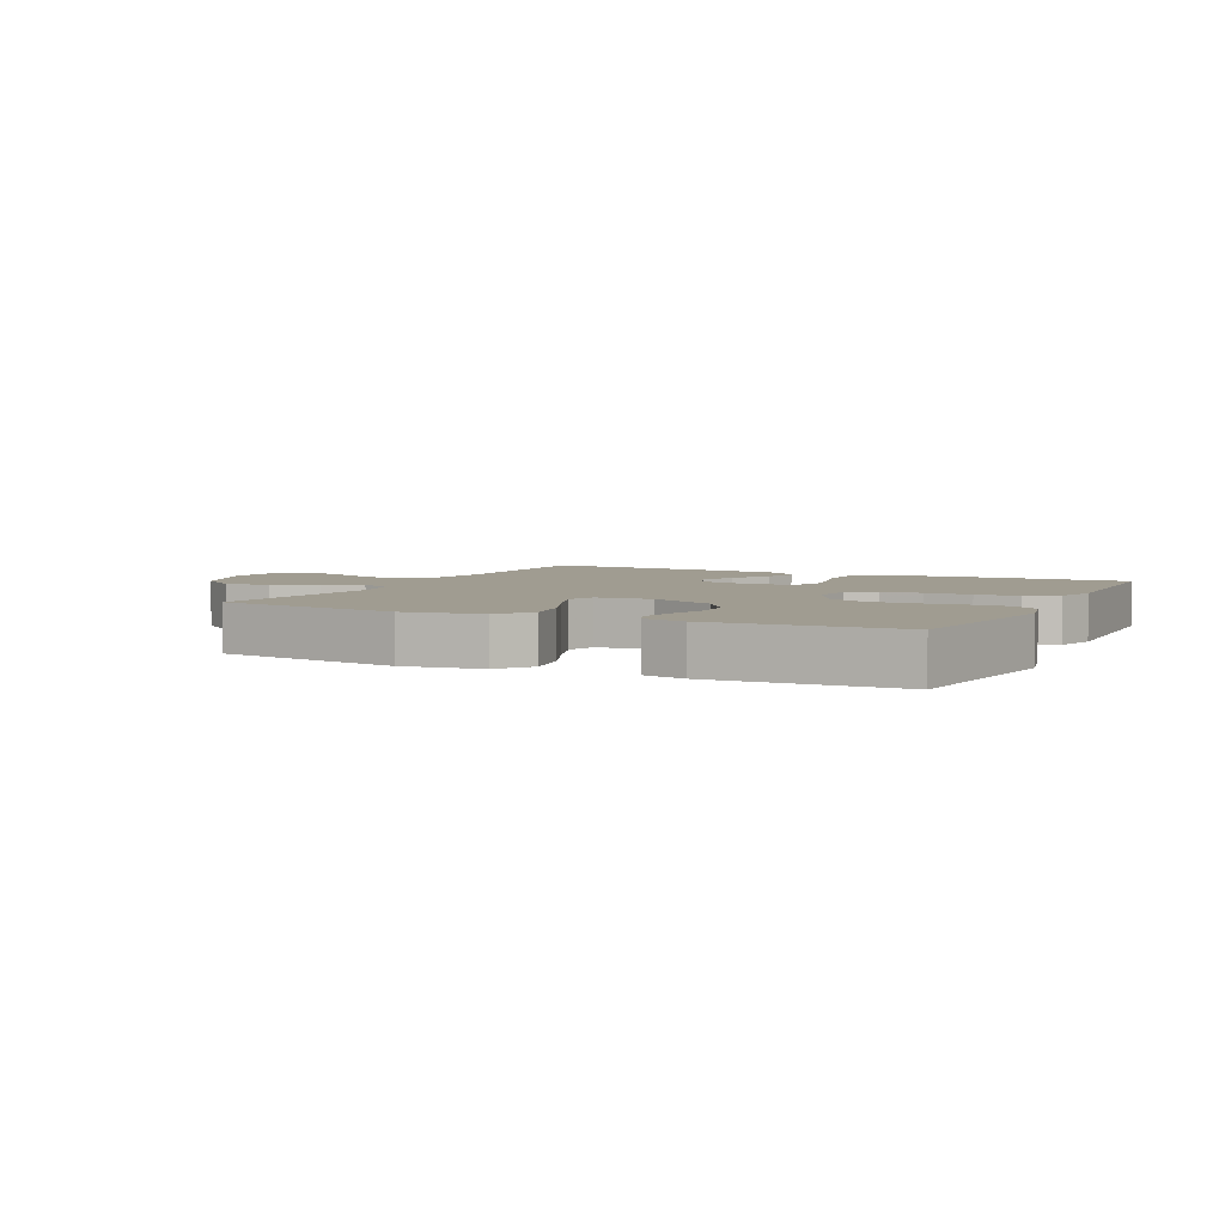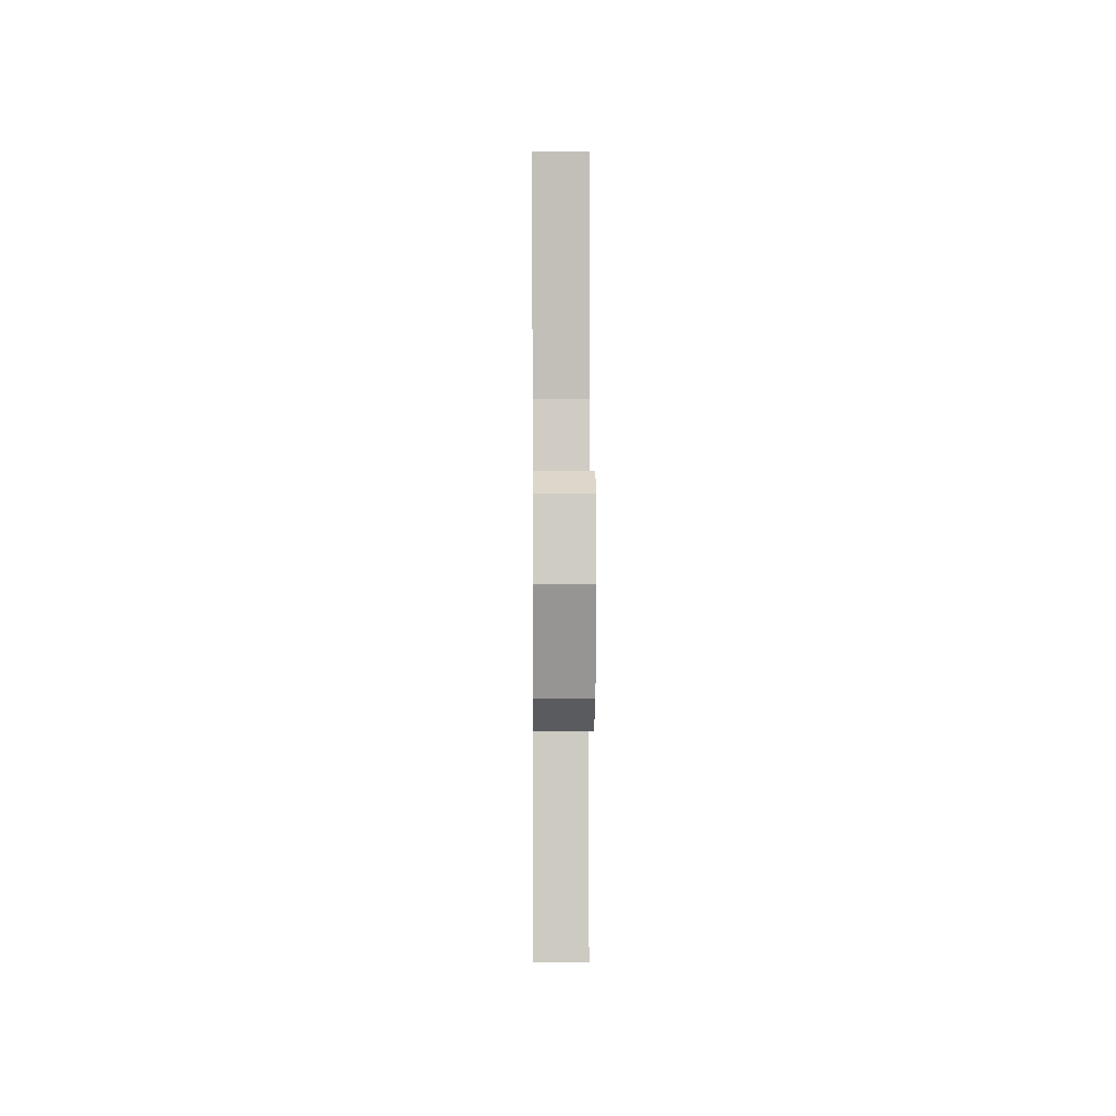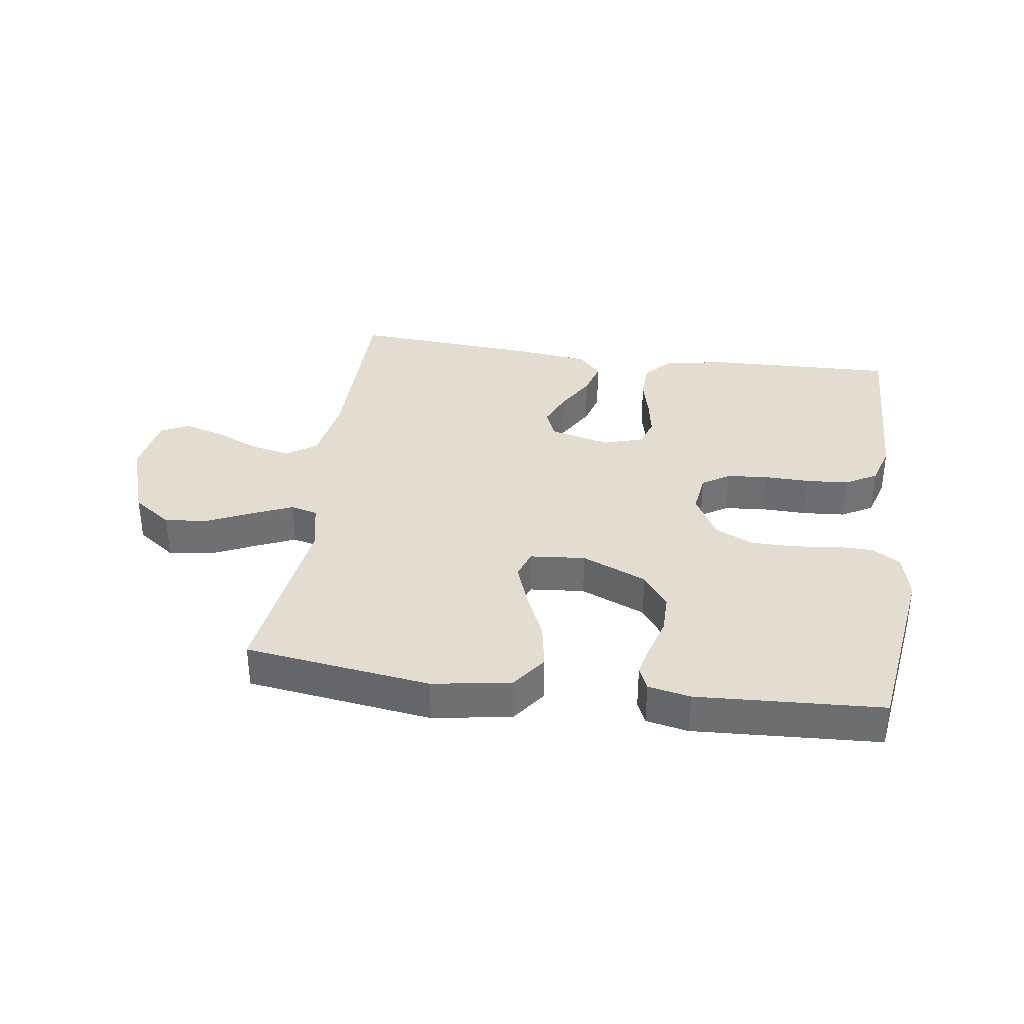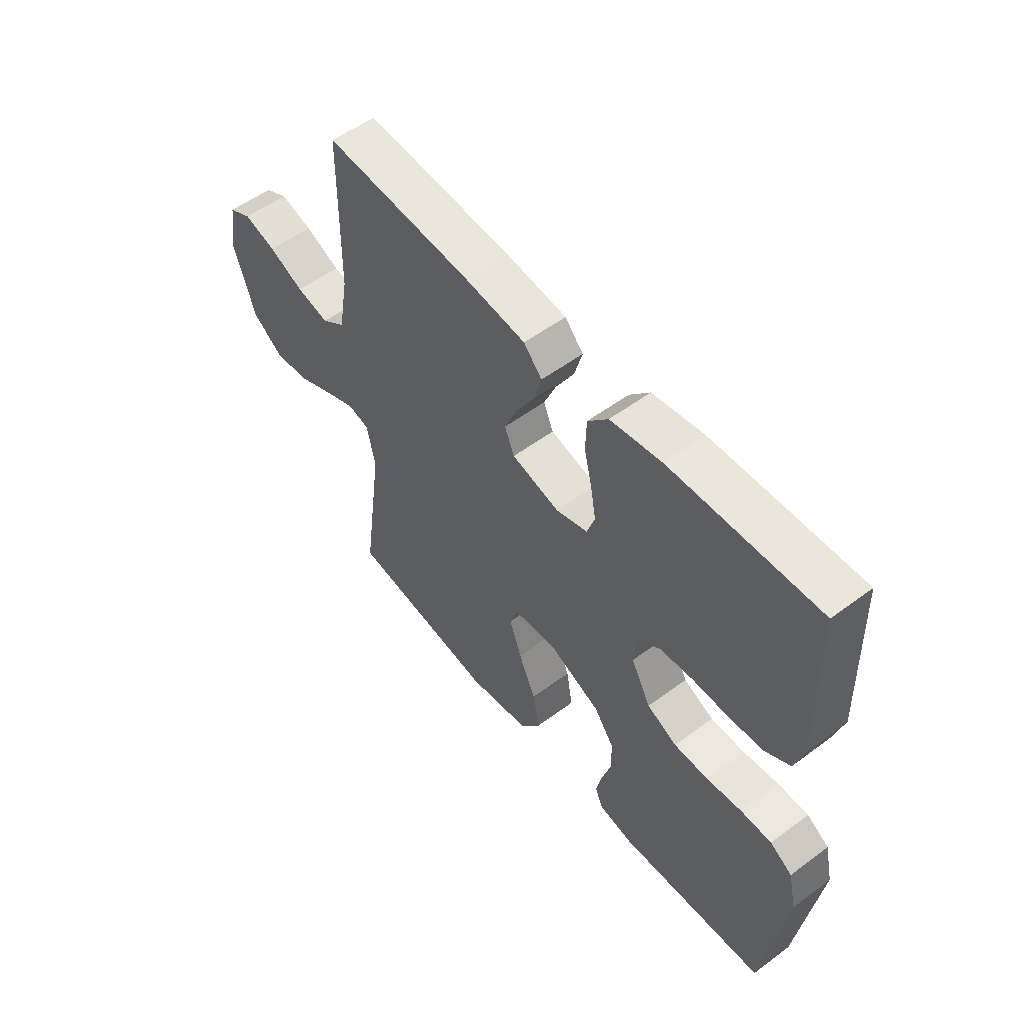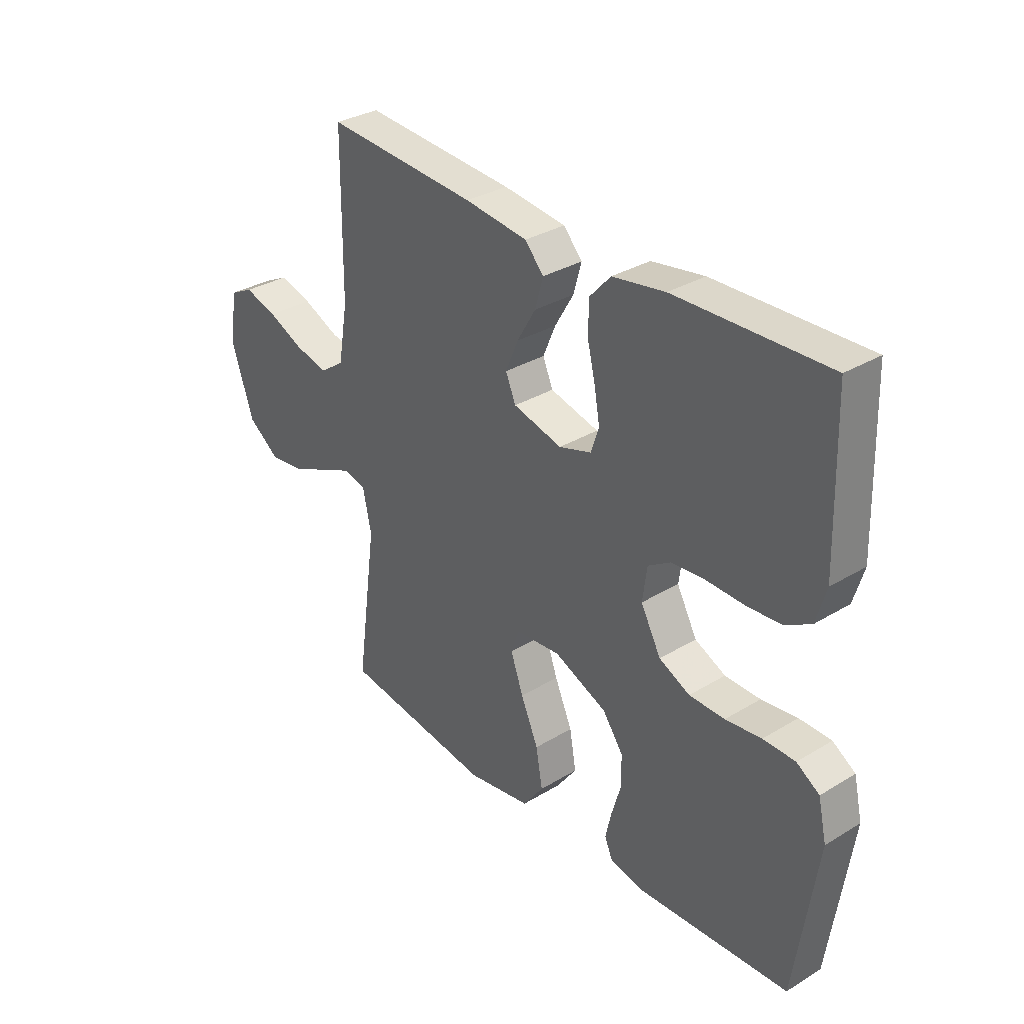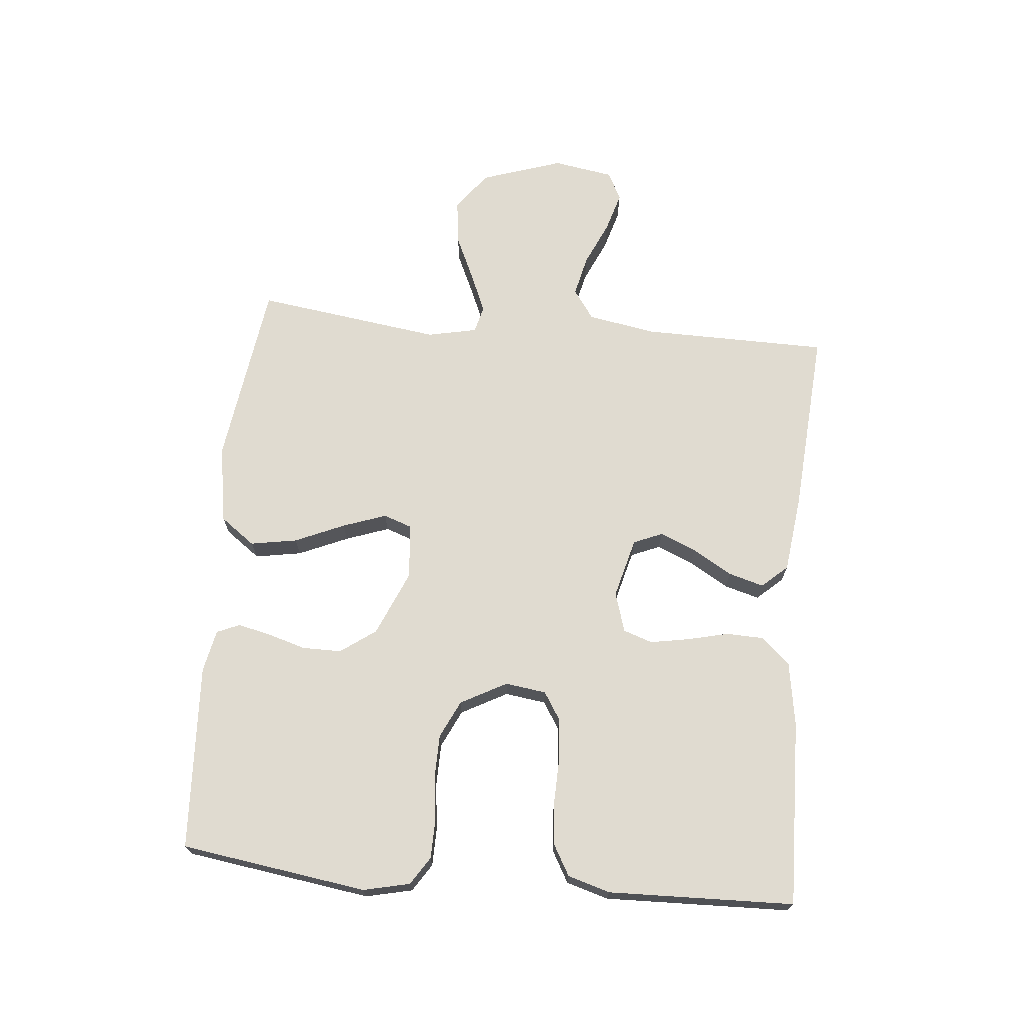
<metadata>
{"format":"obj","ext":"obj","renderer":"f3d","projection":"perspective","resolution":1024,"background":"white","views":[{"elev":4.4,"azim":-153.7,"up":"+Y"},{"elev":4.1,"azim":89.4,"up":"+Z"},{"elev":35.2,"azim":-172.0,"up":"+Y"},{"elev":54.3,"azim":-128.3,"up":"+Z"},{"elev":32.4,"azim":-130.2,"up":"+Z"},{"elev":70.1,"azim":-84.6,"up":"+Y"}]}
</metadata>
<code>
v 0.5 0.07 -0.5
v 0.2 0.07 -0.542
v 0.073 0.07 -0.521
v 0.032 0.07 -0.465
v 0.045 0.07 -0.39
v 0.08 0.07 -0.31
v 0.105 0.07 -0.24
v 0.089 0.07 -0.194
v 0 0.07 -0.186
v -0.105 0.07 -0.231
v -0.146 0.07 -0.288
v -0.146 0.07 -0.351
v -0.128 0.07 -0.412
v -0.116 0.07 -0.465
v -0.132 0.07 -0.502
v -0.2 0.07 -0.516
v -0.5 0.07 -0.5
v -0.543 0.07 -0.2
v -0.526 0.07 -0.125
v -0.481 0.07 -0.096
v -0.418 0.07 -0.095
v -0.347 0.07 -0.104
v -0.277 0.07 -0.103
v -0.216 0.07 -0.074
v -0.176 0.07 0
v -0.185 0.07 0.066
v -0.229 0.07 0.094
v -0.295 0.07 0.1
v -0.369 0.07 0.098
v -0.438 0.07 0.103
v -0.489 0.07 0.132
v -0.509 0.07 0.2
v -0.5 0.07 0.5
v -0.2 0.07 0.491
v -0.096 0.07 0.474
v -0.055 0.07 0.429
v -0.053 0.07 0.368
v -0.069 0.07 0.301
v -0.08 0.07 0.239
v -0.064 0.07 0.192
v 0 0.07 0.172
v 0.097 0.07 0.197
v 0.117 0.07 0.244
v 0.092 0.07 0.303
v 0.055 0.07 0.366
v 0.039 0.07 0.423
v 0.076 0.07 0.464
v 0.2 0.07 0.479
v 0.5 0.07 0.5
v 0.503 0.07 0.2
v 0.522 0.07 0.089
v 0.57 0.07 0.055
v 0.636 0.07 0.07
v 0.707 0.07 0.102
v 0.772 0.07 0.121
v 0.818 0.07 0.098
v 0.834 0.07 0
v 0.79 0.07 -0.132
v 0.727 0.07 -0.178
v 0.655 0.07 -0.169
v 0.583 0.07 -0.136
v 0.52 0.07 -0.109
v 0.476 0.07 -0.12
v 0.459 0.07 -0.2
v 0.5 0 -0.5
v 0.2 0 -0.542
v 0.073 0 -0.521
v 0.032 0 -0.465
v 0.045 0 -0.39
v 0.08 0 -0.31
v 0.105 0 -0.24
v 0.089 0 -0.194
v 0 0 -0.186
v -0.105 0 -0.231
v -0.146 0 -0.288
v -0.146 0 -0.351
v -0.128 0 -0.412
v -0.116 0 -0.465
v -0.132 0 -0.502
v -0.2 0 -0.516
v -0.5 0 -0.5
v -0.543 0 -0.2
v -0.526 0 -0.125
v -0.481 0 -0.096
v -0.418 0 -0.095
v -0.347 0 -0.104
v -0.277 0 -0.103
v -0.216 0 -0.074
v -0.176 0 0
v -0.185 0 0.066
v -0.229 0 0.094
v -0.295 0 0.1
v -0.369 0 0.098
v -0.438 0 0.103
v -0.489 0 0.132
v -0.509 0 0.2
v -0.5 0 0.5
v -0.2 0 0.491
v -0.096 0 0.474
v -0.055 0 0.429
v -0.053 0 0.368
v -0.069 0 0.301
v -0.08 0 0.239
v -0.064 0 0.192
v 0 0 0.172
v 0.097 0 0.197
v 0.117 0 0.244
v 0.092 0 0.303
v 0.055 0 0.366
v 0.039 0 0.423
v 0.076 0 0.464
v 0.2 0 0.479
v 0.5 0 0.5
v 0.503 0 0.2
v 0.522 0 0.089
v 0.57 0 0.055
v 0.636 0 0.07
v 0.707 0 0.102
v 0.772 0 0.121
v 0.818 0 0.098
v 0.834 0 0
v 0.79 0 -0.132
v 0.727 0 -0.178
v 0.655 0 -0.169
v 0.583 0 -0.136
v 0.52 0 -0.109
v 0.476 0 -0.12
v 0.459 0 -0.2
f 59 60 61
f 58 59 61
f 57 58 61
f 56 57 61
f 55 56 61
f 54 55 61
f 53 54 61
f 52 53 61 62
f 51 52 62 63
f 48 49 50
f 47 48 50
f 46 47 50
f 45 46 50
f 44 45 50
f 50 51 63
f 44 50 63
f 43 44 63
f 36 37 38
f 35 36 38
f 34 35 38
f 33 34 38
f 32 33 38
f 31 32 38
f 30 31 38
f 29 30 38
f 28 29 38
f 27 28 38 39
f 26 27 39 40
f 20 21 22
f 19 20 22
f 18 19 22
f 17 18 22
f 16 17 22
f 15 16 22
f 14 15 22
f 13 14 22
f 12 13 22
f 11 12 22 23
f 10 11 23 24
f 4 5 6
f 3 4 6
f 2 3 6
f 1 2 6
f 64 1 6
f 64 6 7
f 64 7 8
f 63 64 8
f 43 63 8
f 42 43 8
f 41 42 8 9
f 41 9 10
f 40 41 10
f 26 40 10
f 25 26 10
f 10 24 25
f 125 124 123
f 125 123 122
f 125 122 121
f 125 121 120
f 125 120 119
f 125 119 118
f 125 118 117
f 126 125 117 116
f 127 126 116 115
f 114 113 112
f 114 112 111
f 114 111 110
f 114 110 109
f 114 109 108
f 127 115 114
f 127 114 108
f 127 108 107
f 102 101 100
f 102 100 99
f 102 99 98
f 102 98 97
f 102 97 96
f 102 96 95
f 102 95 94
f 102 94 93
f 102 93 92
f 103 102 92 91
f 104 103 91 90
f 86 85 84
f 86 84 83
f 86 83 82
f 86 82 81
f 86 81 80
f 86 80 79
f 86 79 78
f 86 78 77
f 86 77 76
f 87 86 76 75
f 88 87 75 74
f 70 69 68
f 70 68 67
f 70 67 66
f 70 66 65
f 70 65 128
f 71 70 128
f 72 71 128
f 72 128 127
f 72 127 107
f 72 107 106
f 73 72 106 105
f 74 73 105
f 74 105 104
f 74 104 90
f 74 90 89
f 89 88 74
f 1 65 66 2
f 2 66 67 3
f 3 67 68 4
f 4 68 69 5
f 5 69 70 6
f 6 70 71 7
f 7 71 72 8
f 8 72 73 9
f 9 73 74 10
f 10 74 75 11
f 11 75 76 12
f 12 76 77 13
f 13 77 78 14
f 14 78 79 15
f 15 79 80 16
f 16 80 81 17
f 17 81 82 18
f 18 82 83 19
f 19 83 84 20
f 20 84 85 21
f 21 85 86 22
f 22 86 87 23
f 23 87 88 24
f 24 88 89 25
f 25 89 90 26
f 26 90 91 27
f 27 91 92 28
f 28 92 93 29
f 29 93 94 30
f 30 94 95 31
f 31 95 96 32
f 32 96 97 33
f 33 97 98 34
f 34 98 99 35
f 35 99 100 36
f 36 100 101 37
f 37 101 102 38
f 38 102 103 39
f 39 103 104 40
f 40 104 105 41
f 41 105 106 42
f 42 106 107 43
f 43 107 108 44
f 44 108 109 45
f 45 109 110 46
f 46 110 111 47
f 47 111 112 48
f 48 112 113 49
f 49 113 114 50
f 50 114 115 51
f 51 115 116 52
f 52 116 117 53
f 53 117 118 54
f 54 118 119 55
f 55 119 120 56
f 56 120 121 57
f 57 121 122 58
f 58 122 123 59
f 59 123 124 60
f 60 124 125 61
f 61 125 126 62
f 62 126 127 63
f 63 127 128 64
f 64 128 65 1

</code>
